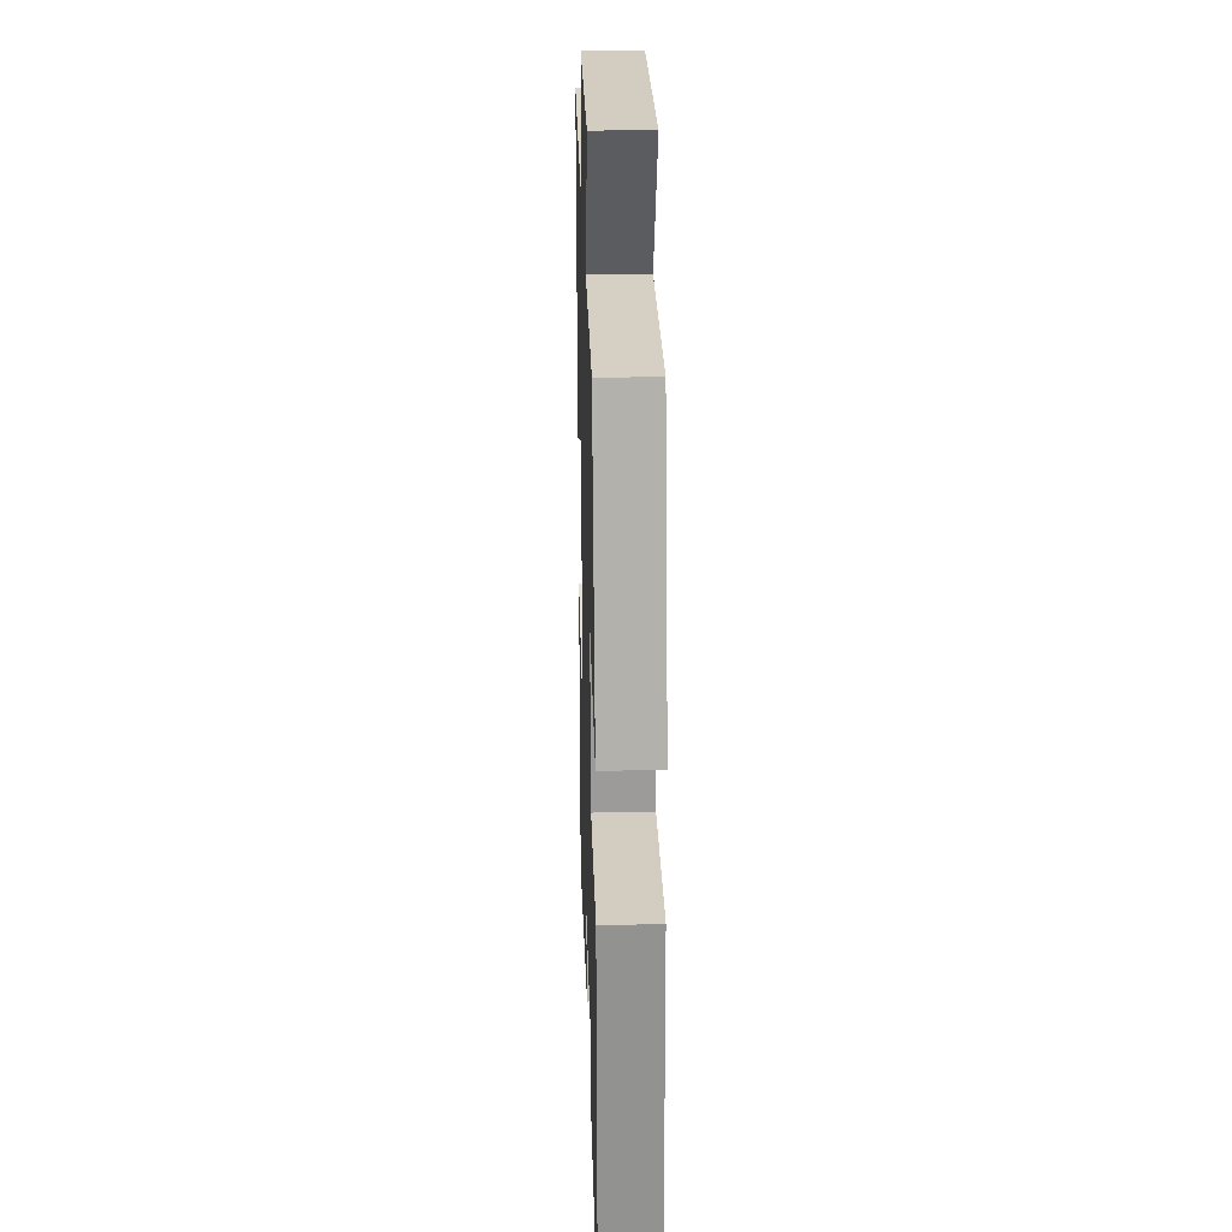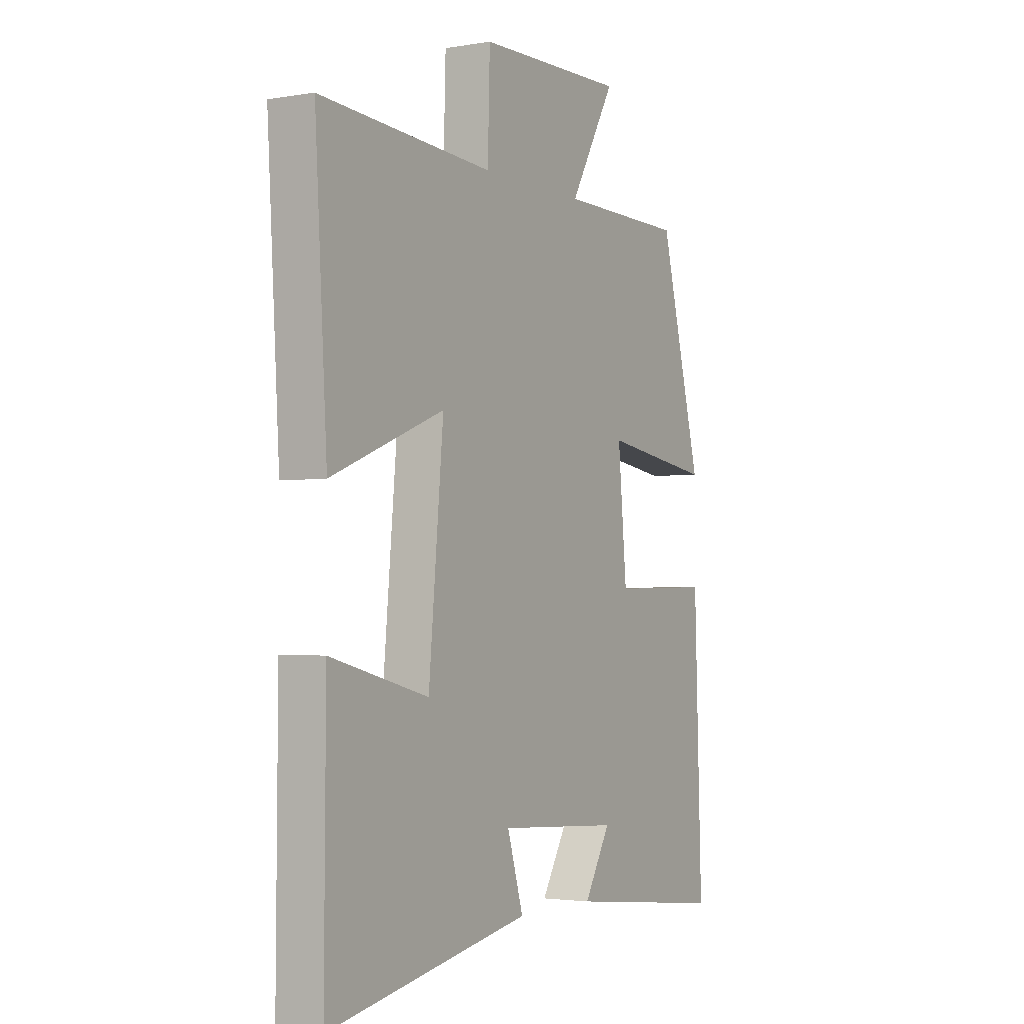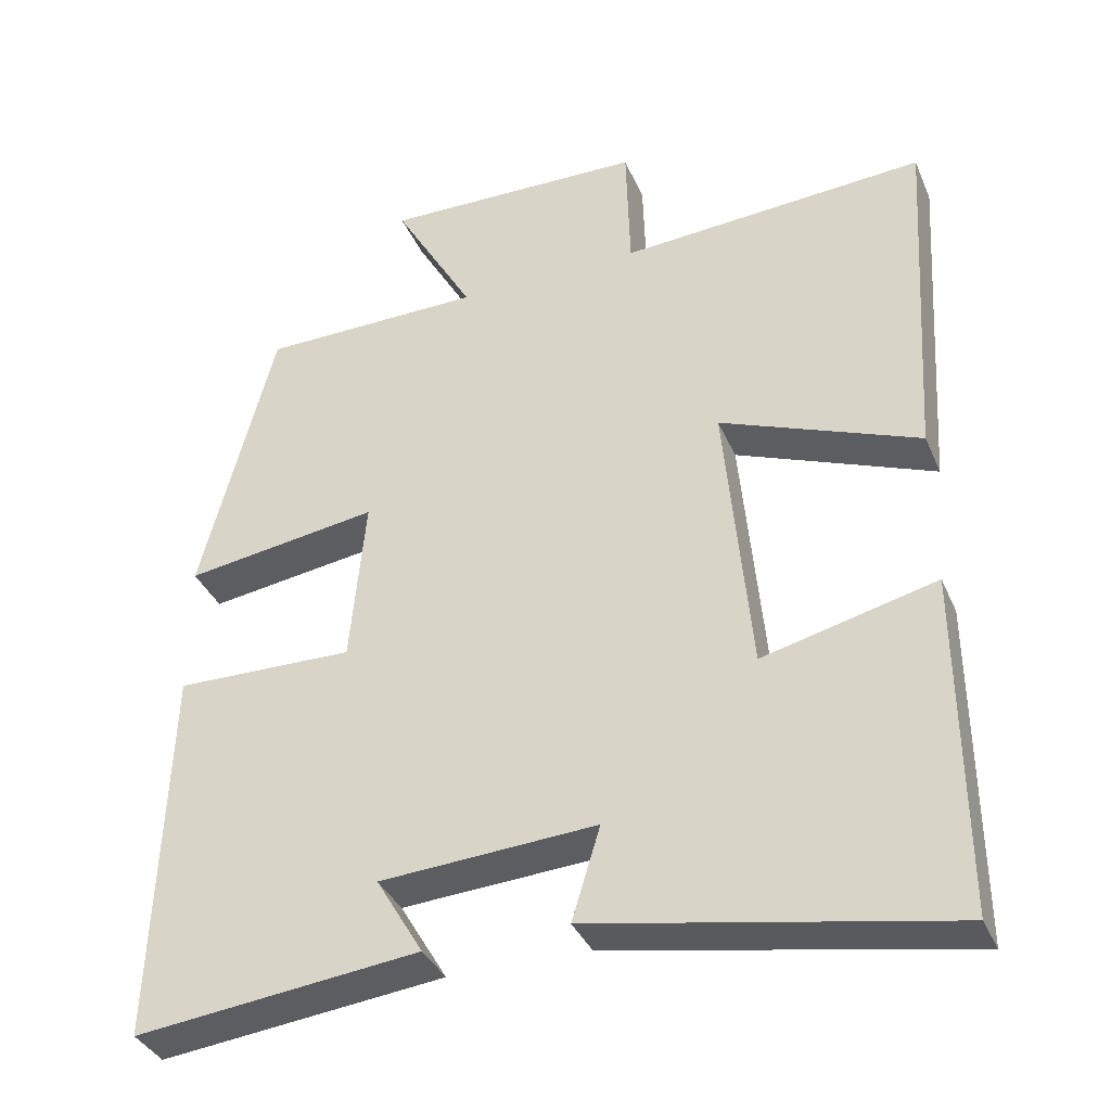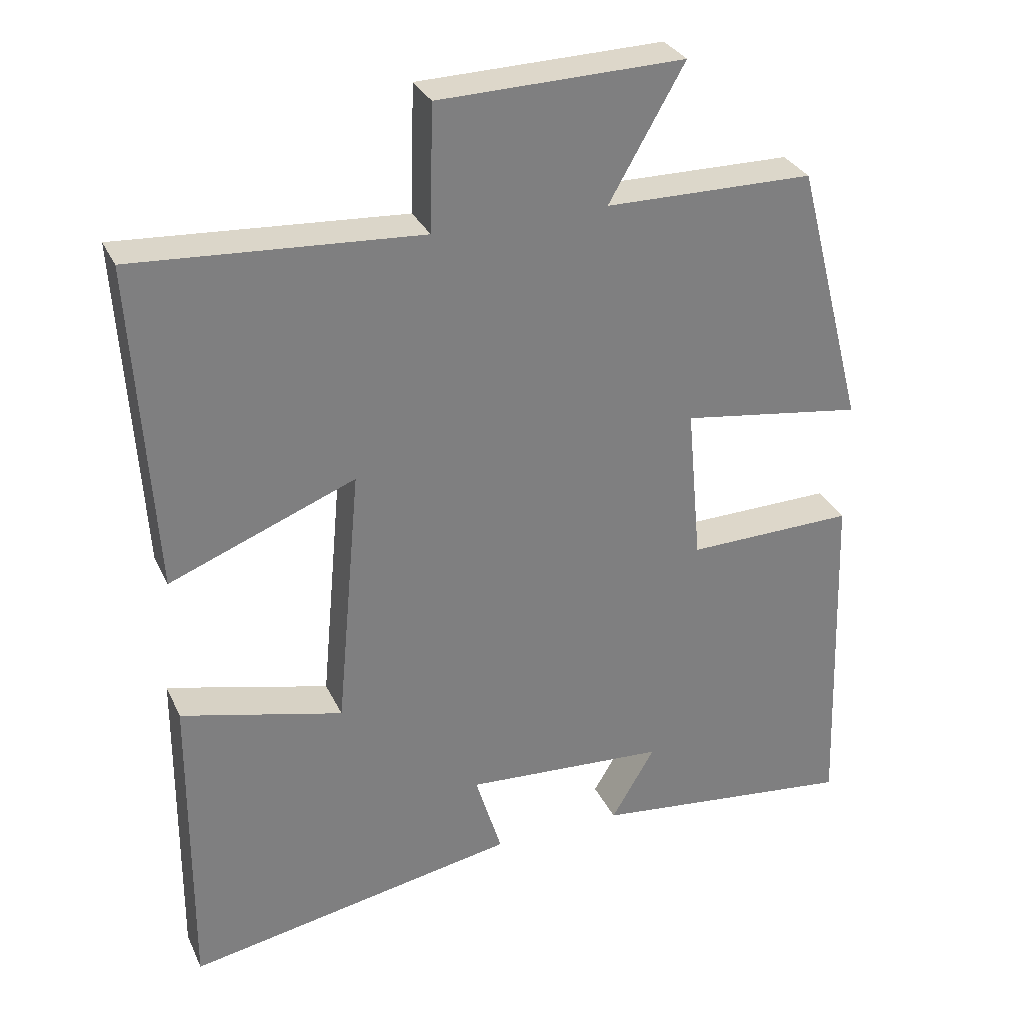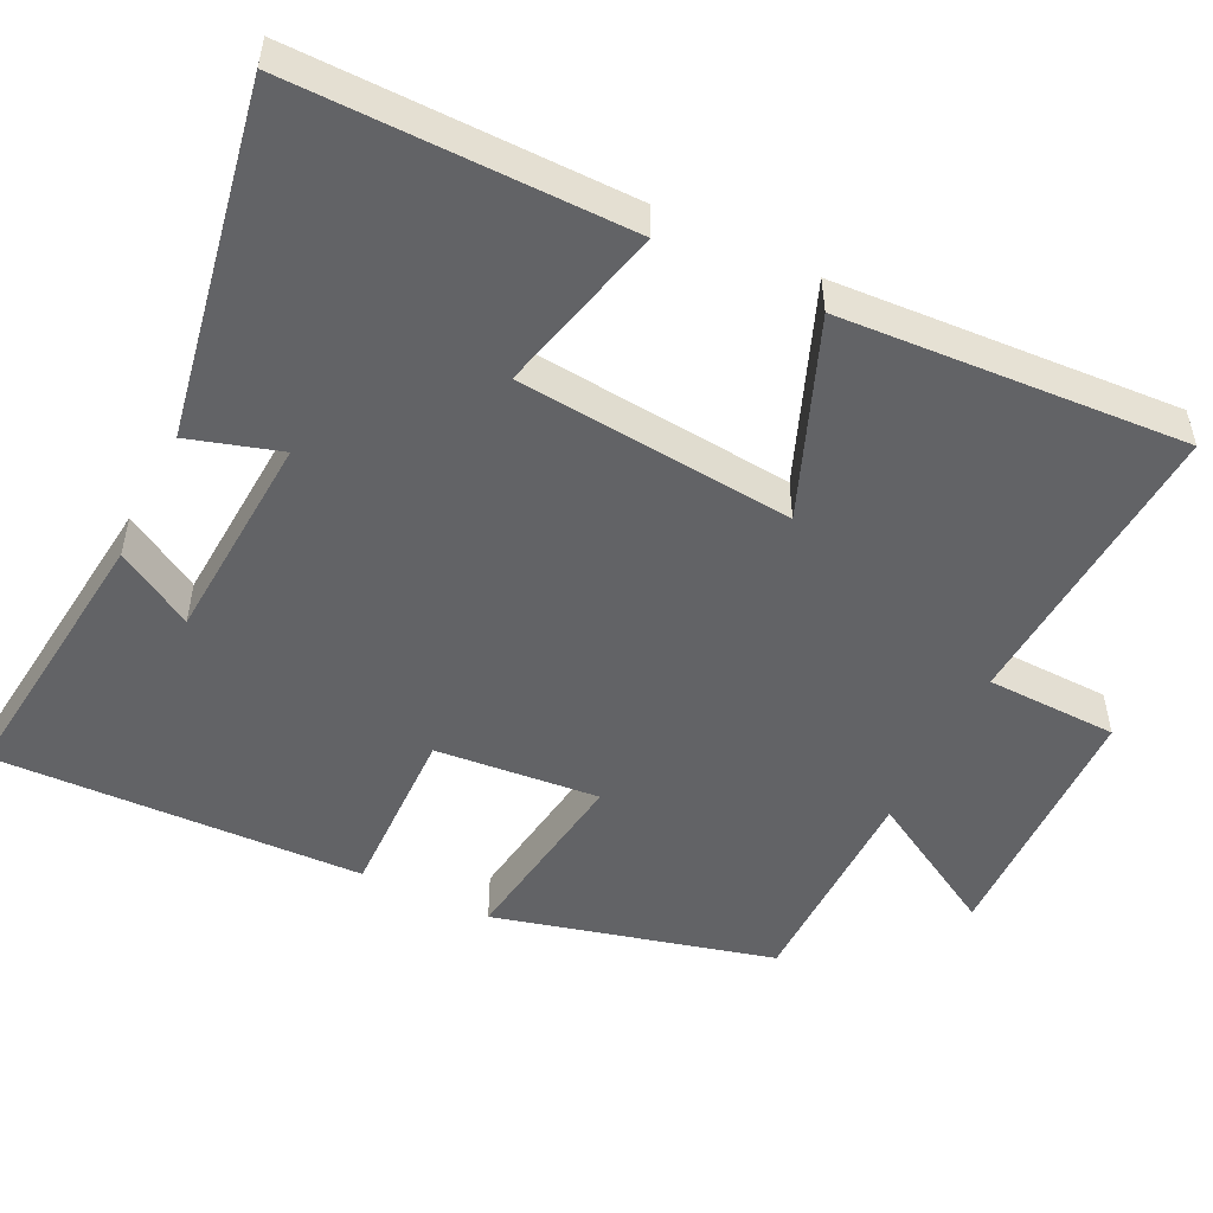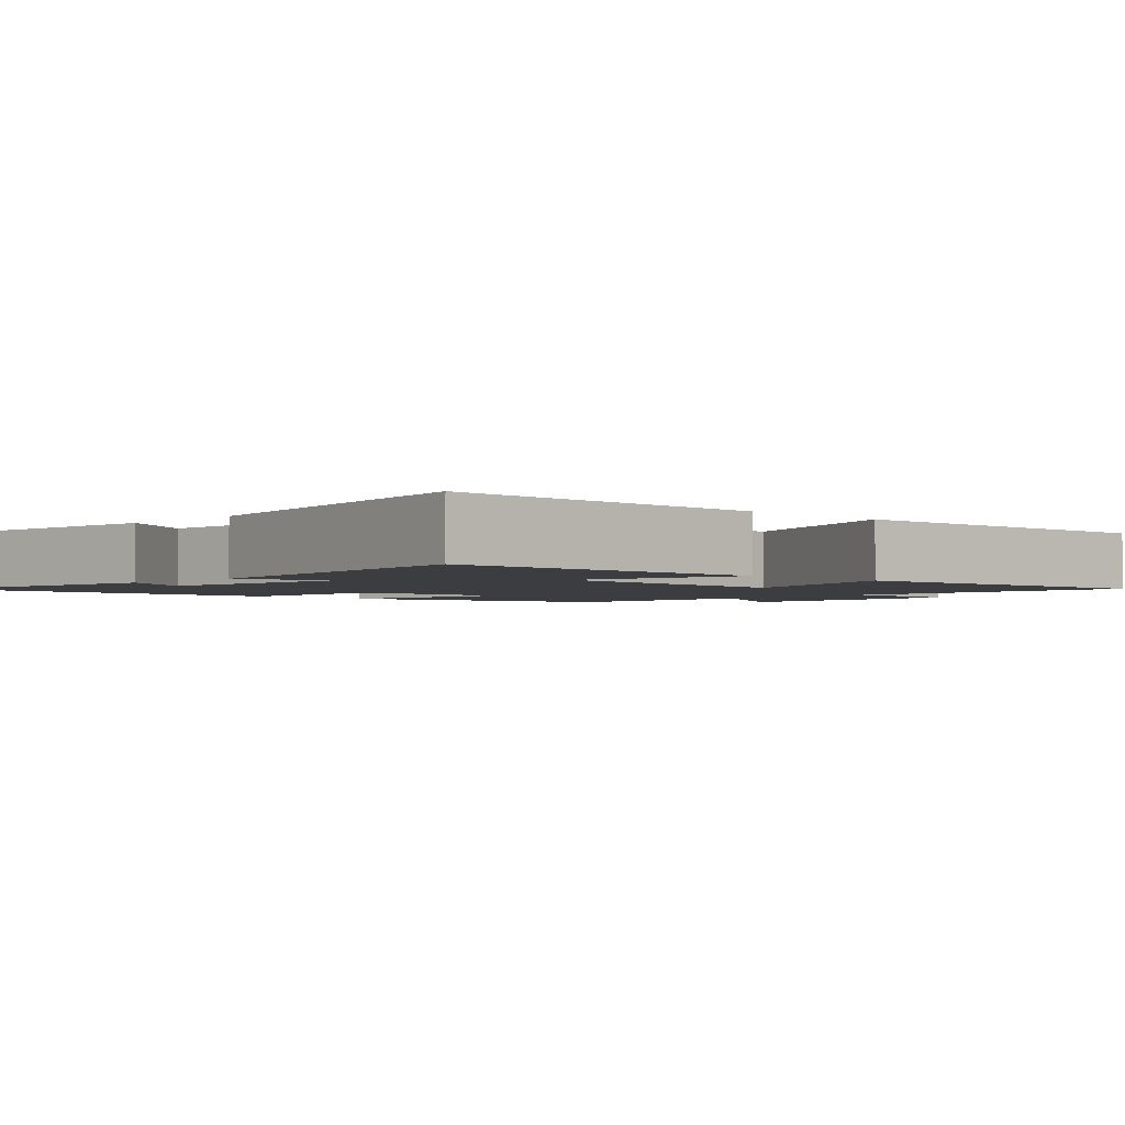
<metadata>
{"format":"obj","ext":"obj","renderer":"f3d","projection":"perspective","resolution":1024,"background":"white","views":[{"elev":25.8,"azim":88.3,"up":"+Z"},{"elev":-2.6,"azim":-59.6,"up":"+Z"},{"elev":-36.3,"azim":-158.6,"up":"+Z"},{"elev":30.8,"azim":-21.7,"up":"+Z"},{"elev":-50.9,"azim":-116.1,"up":"+Y"},{"elev":-2.4,"azim":-133.9,"up":"+Y"}]}
</metadata>
<code>
v -0.528 0.07 0.526
v -0.129 0.07 0.5
v -0.124 0.07 0.675
v 0.218 0.07 0.683
v 0.113 0.07 0.5
v 0.404 0.07 0.497
v 0.5 0.07 0.126
v 0.246 0.07 0.163
v 0.266 0.07 -0.055
v 0.5 0.07 -0.05
v 0.517 0.07 -0.542
v 0.146 0.07 -0.5
v 0.207 0.07 -0.397
v -0.075 0.07 -0.379
v -0.038 0.07 -0.5
v -0.503 0.07 -0.586
v -0.5 0.07 -0.142
v -0.274 0.07 -0.198
v -0.24 0.07 0.17
v -0.5 0.07 0.068
v -0.528 0 0.526
v -0.129 0 0.5
v -0.124 0 0.675
v 0.218 0 0.683
v 0.113 0 0.5
v 0.404 0 0.497
v 0.5 0 0.126
v 0.246 0 0.163
v 0.266 0 -0.055
v 0.5 0 -0.05
v 0.517 0 -0.542
v 0.146 0 -0.5
v 0.207 0 -0.397
v -0.075 0 -0.379
v -0.038 0 -0.5
v -0.503 0 -0.586
v -0.5 0 -0.142
v -0.274 0 -0.198
v -0.24 0 0.17
v -0.5 0 0.068
f 19 20 1 2
f 18 19 2
f 15 16 17 18
f 14 15 18
f 13 14 18 2
f 10 11 12 13
f 9 10 13
f 8 9 13 2
f 5 6 7 8
f 5 8 2 3
f 3 4 5
f 22 21 40 39
f 22 39 38
f 38 37 36 35
f 38 35 34
f 22 38 34 33
f 33 32 31 30
f 33 30 29
f 22 33 29 28
f 28 27 26 25
f 23 22 28 25
f 25 24 23
f 1 21 22 2
f 2 22 23 3
f 3 23 24 4
f 4 24 25 5
f 5 25 26 6
f 6 26 27 7
f 7 27 28 8
f 8 28 29 9
f 9 29 30 10
f 10 30 31 11
f 11 31 32 12
f 12 32 33 13
f 13 33 34 14
f 14 34 35 15
f 15 35 36 16
f 16 36 37 17
f 17 37 38 18
f 18 38 39 19
f 19 39 40 20
f 20 40 21 1

</code>
